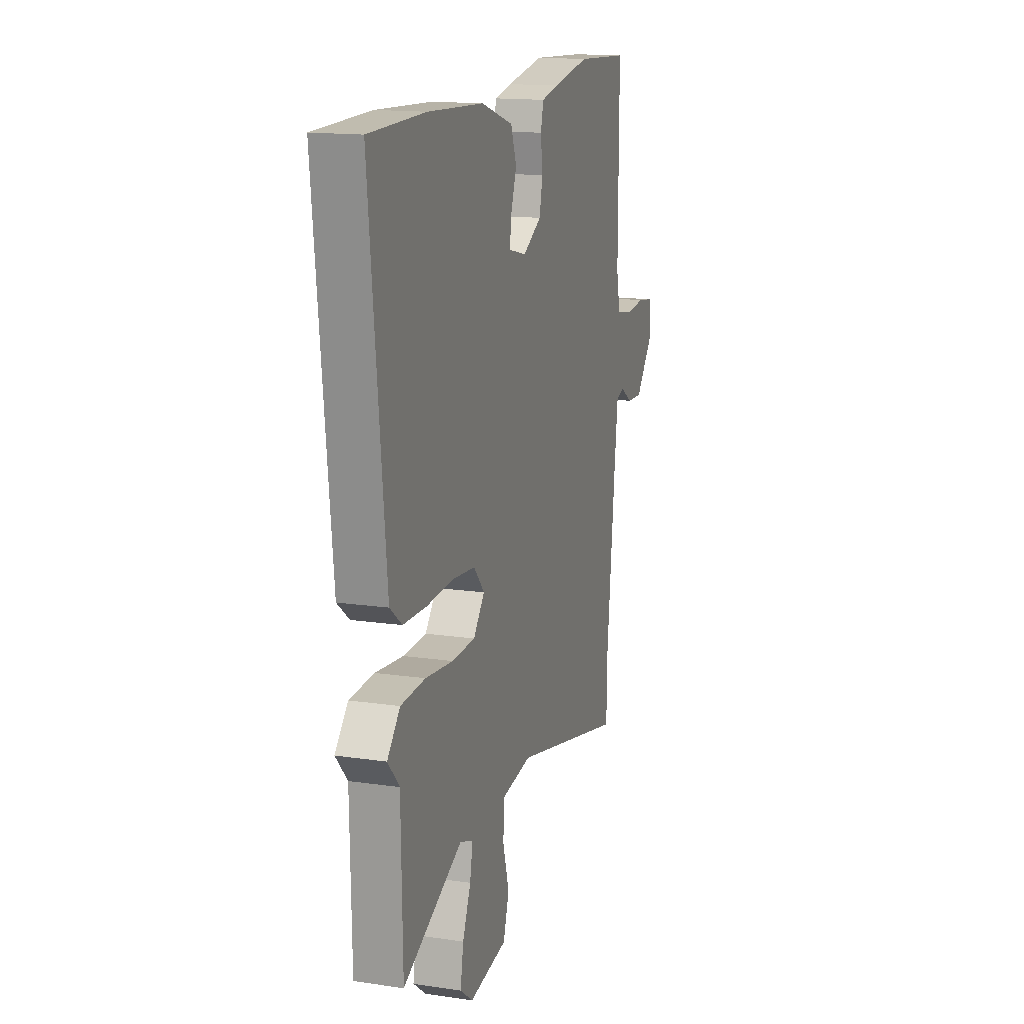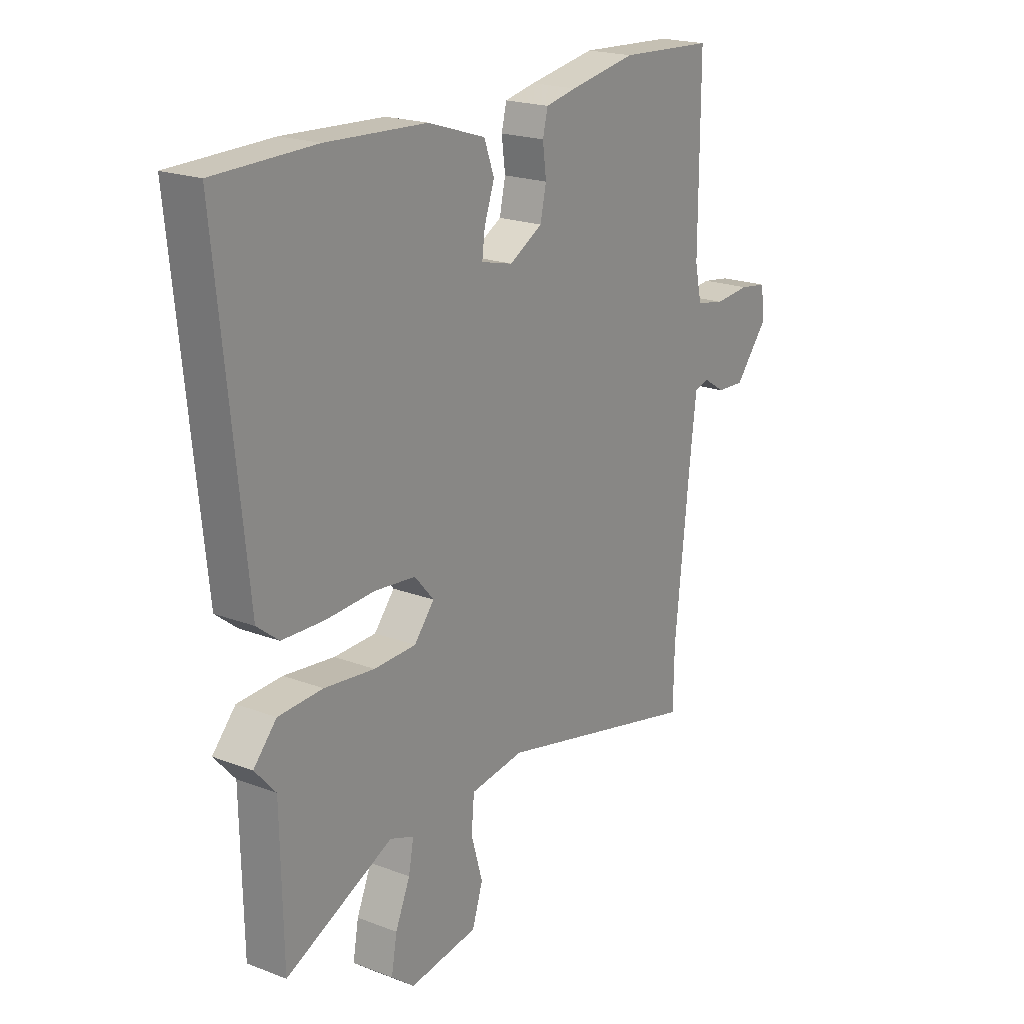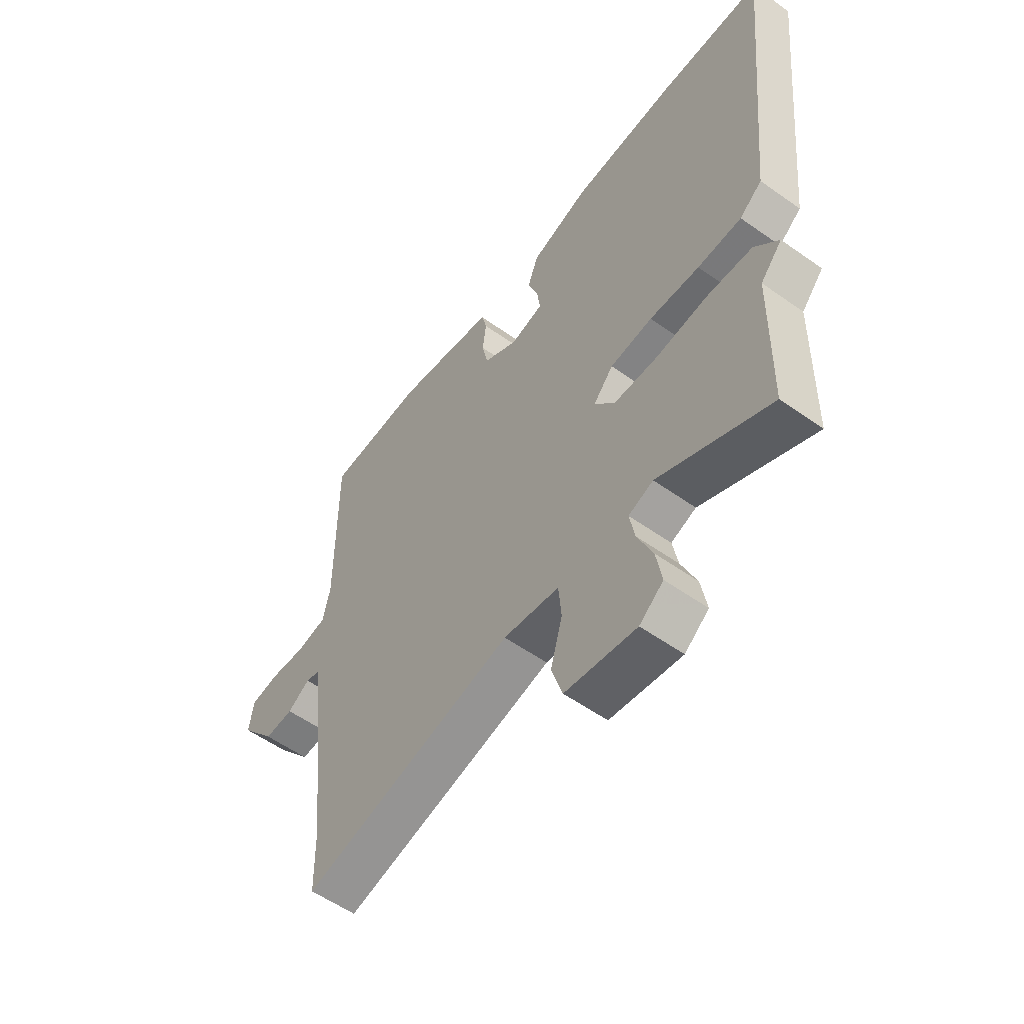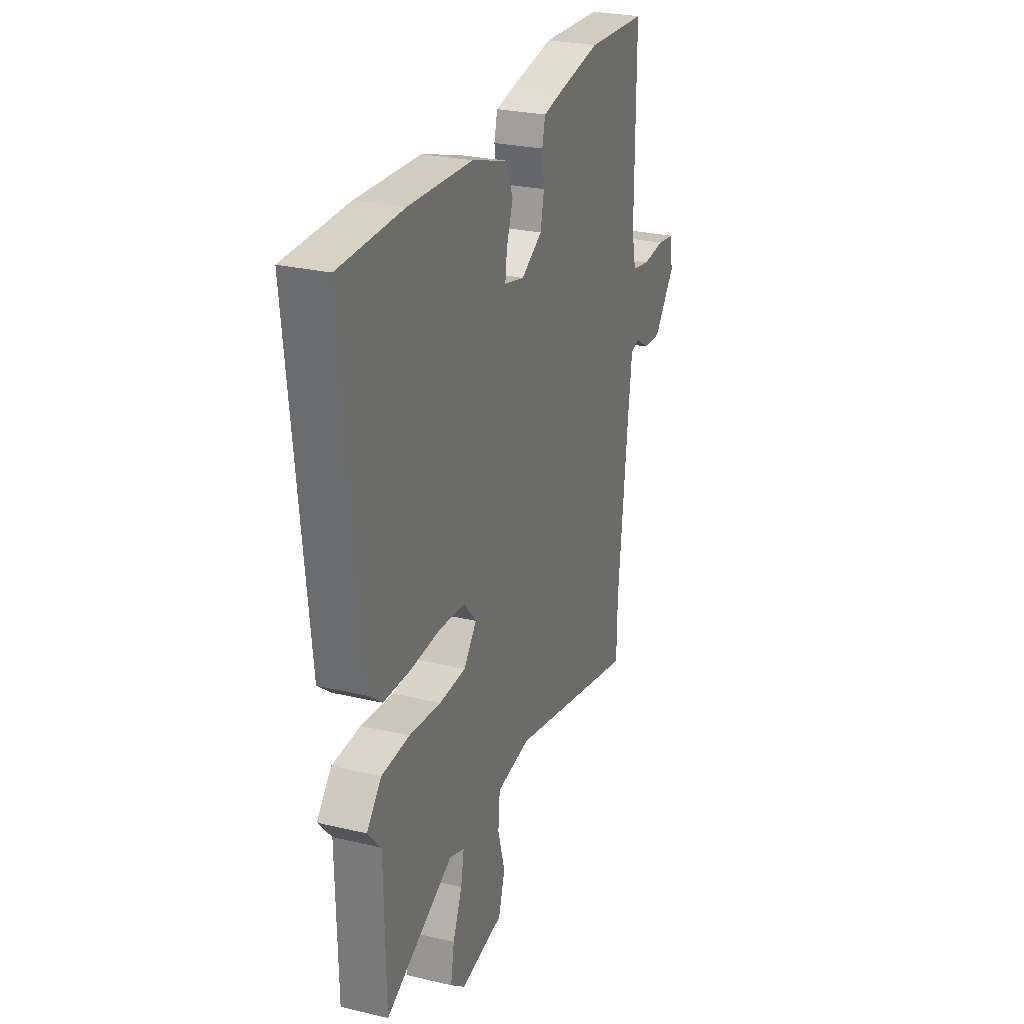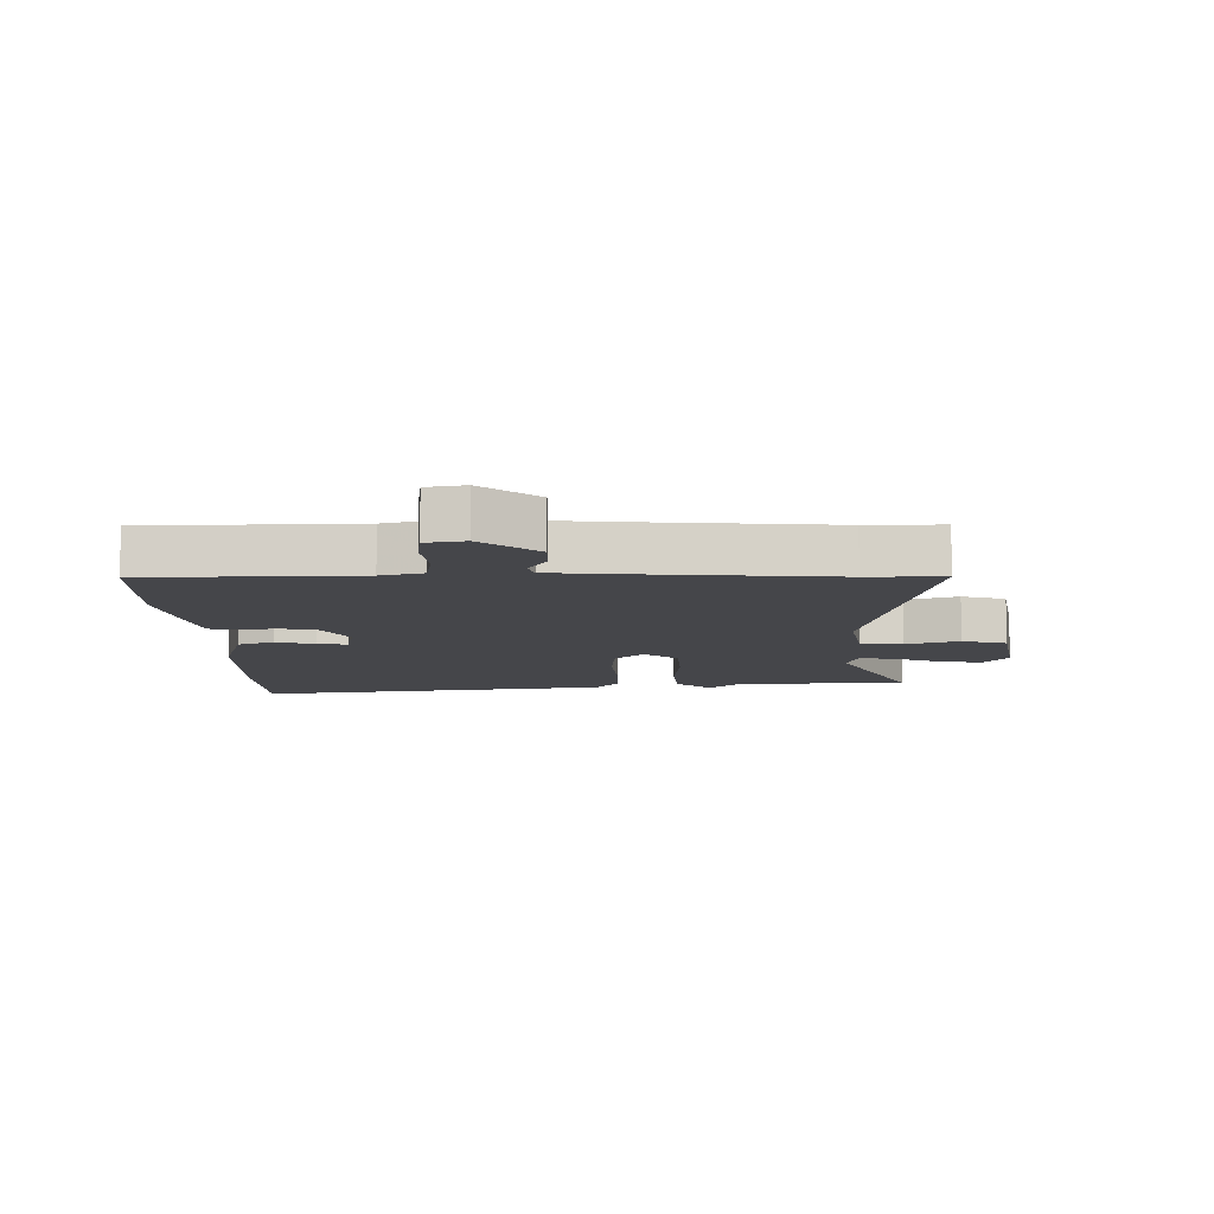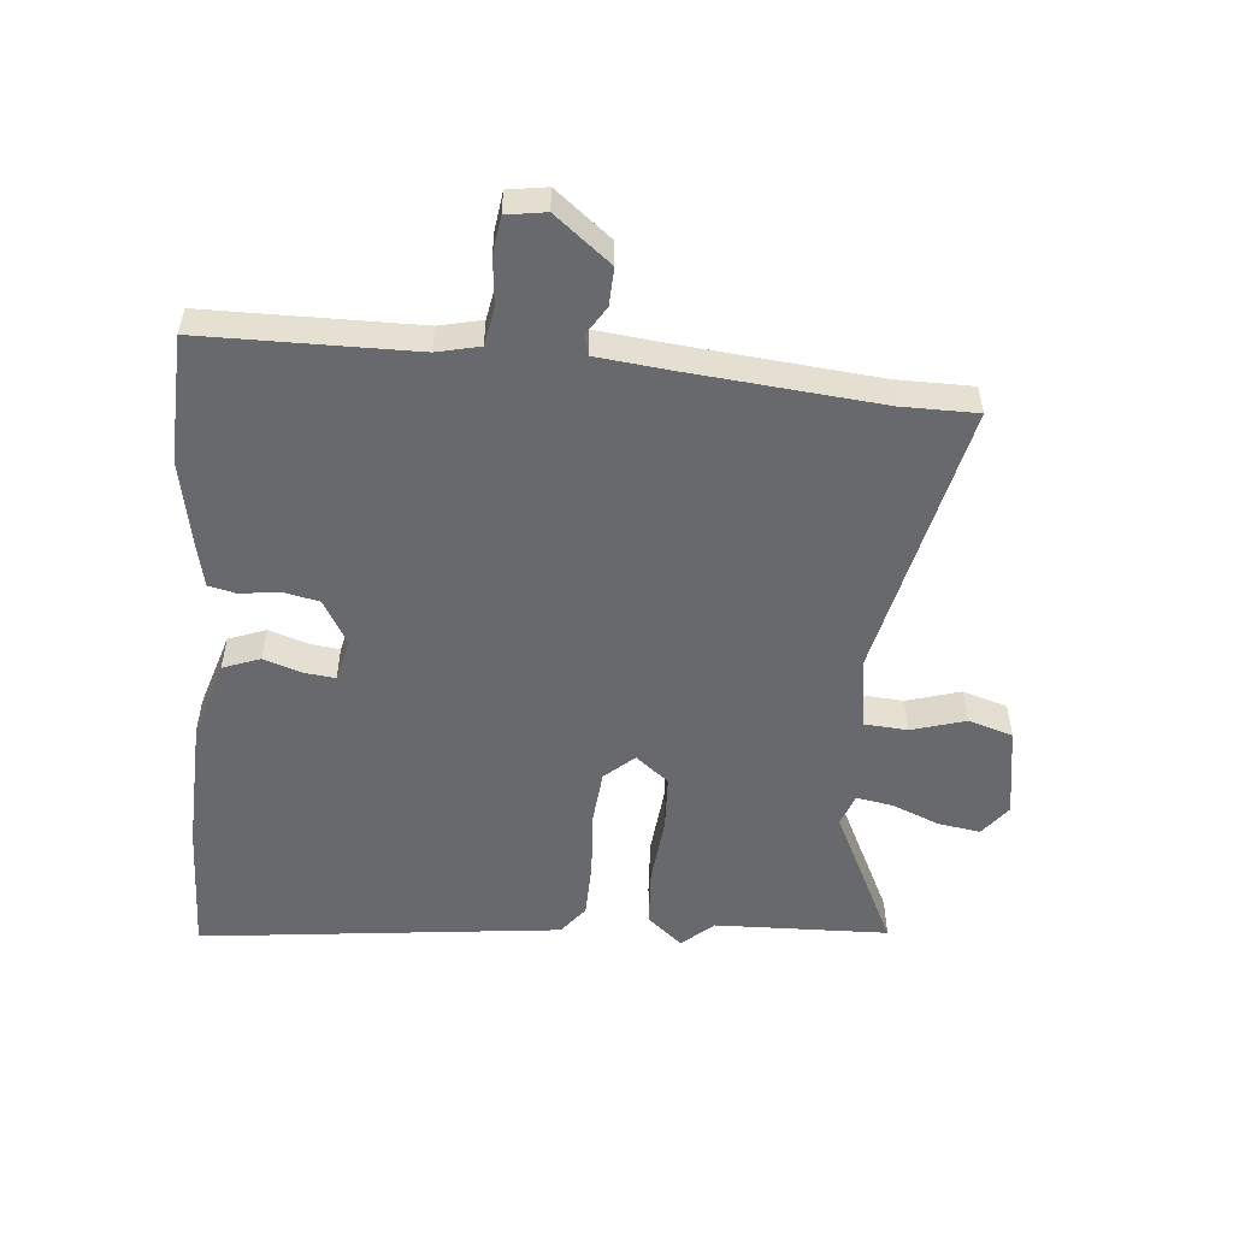
<metadata>
{"format":"obj","ext":"obj","renderer":"f3d","projection":"perspective","resolution":1024,"background":"white","views":[{"elev":15.3,"azim":-72.6,"up":"+Z"},{"elev":20.4,"azim":-55.1,"up":"+Z"},{"elev":-56.2,"azim":-126.6,"up":"+Z"},{"elev":26.8,"azim":-69.8,"up":"+Z"},{"elev":-9.9,"azim":92.4,"up":"+Y"},{"elev":-52.7,"azim":85.5,"up":"+Y"}]}
</metadata>
<code>
v 0.5 0.07 -0.479
v 0.498 0.07 -0.601
v 0.052 0.07 -0.497
v -0.065 0.07 -0.514
v -0.071 0.07 -0.583
v -0.046 0.07 -0.67
v -0.069 0.07 -0.742
v -0.218 0.07 -0.765
v -0.268 0.07 -0.726
v -0.256 0.07 -0.657
v -0.224 0.07 -0.582
v -0.213 0.07 -0.523
v -0.265 0.07 -0.504
v -0.498 0.07 -0.614
v -0.503 0.07 -0.333
v -0.548 0.07 -0.282
v -0.498 0.07 -0.226
v -0.402 0.07 -0.221
v -0.293 0.07 -0.233
v -0.202 0.07 -0.23
v -0.158 0.07 -0.177
v -0.2 0.07 -0.129
v -0.289 0.07 -0.12
v -0.394 0.07 -0.126
v -0.486 0.07 -0.123
v -0.533 0.07 -0.086
v -0.593 0.07 0.498
v -0.375 0.07 0.502
v -0.157 0.07 0.491
v -0.032 0.07 0.451
v -0.01 0.07 0.391
v -0.032 0.07 0.328
v -0.038 0.07 0.28
v 0.031 0.07 0.263
v 0.103 0.07 0.304
v 0.116 0.07 0.363
v 0.108 0.07 0.424
v 0.119 0.07 0.469
v 0.186 0.07 0.483
v 0.331 0.07 0.509
v 0.537 0.07 0.498
v 0.536 0.07 0.157
v 0.551 0.07 0.088
v 0.613 0.07 0.076
v 0.69 0.07 0.083
v 0.75 0.07 0.074
v 0.759 0.07 0.011
v 0.686 0.07 -0.078
v 0.625 0.07 -0.075
v 0.578 0.07 -0.045
v 0.547 0.07 -0.054
v 0.533 0.07 -0.169
v 0.5 0 -0.479
v 0.498 0 -0.601
v 0.052 0 -0.497
v -0.065 0 -0.514
v -0.071 0 -0.583
v -0.046 0 -0.67
v -0.069 0 -0.742
v -0.218 0 -0.765
v -0.268 0 -0.726
v -0.256 0 -0.657
v -0.224 0 -0.582
v -0.213 0 -0.523
v -0.265 0 -0.504
v -0.498 0 -0.614
v -0.503 0 -0.333
v -0.548 0 -0.282
v -0.498 0 -0.226
v -0.402 0 -0.221
v -0.293 0 -0.233
v -0.202 0 -0.23
v -0.158 0 -0.177
v -0.2 0 -0.129
v -0.289 0 -0.12
v -0.394 0 -0.126
v -0.486 0 -0.123
v -0.533 0 -0.086
v -0.593 0 0.498
v -0.375 0 0.502
v -0.157 0 0.491
v -0.032 0 0.451
v -0.01 0 0.391
v -0.032 0 0.328
v -0.038 0 0.28
v 0.031 0 0.263
v 0.103 0 0.304
v 0.116 0 0.363
v 0.108 0 0.424
v 0.119 0 0.469
v 0.186 0 0.483
v 0.331 0 0.509
v 0.537 0 0.498
v 0.536 0 0.157
v 0.551 0 0.088
v 0.613 0 0.076
v 0.69 0 0.083
v 0.75 0 0.074
v 0.759 0 0.011
v 0.686 0 -0.078
v 0.625 0 -0.075
v 0.578 0 -0.045
v 0.547 0 -0.054
v 0.533 0 -0.169
f 48 49 50
f 47 48 50
f 46 47 50
f 45 46 50
f 44 45 50
f 43 44 50 51
f 42 43 51 52
f 42 52 1
f 41 42 1
f 40 41 1
f 39 40 1
f 38 39 1
f 37 38 1
f 36 37 1
f 30 31 32
f 29 30 32
f 28 29 32
f 27 28 32
f 26 27 32
f 25 26 32
f 24 25 32
f 23 24 32
f 22 23 32 33
f 21 22 33 34
f 17 18 19
f 16 17 19
f 15 16 19
f 15 19 20
f 14 15 20
f 13 14 20
f 12 13 20 21
f 9 10 11
f 8 9 11
f 7 8 11
f 6 7 11
f 5 6 11
f 4 5 11 12
f 21 34 35
f 12 21 35
f 4 12 35
f 3 4 35
f 3 35 36
f 2 3 36
f 1 2 36
f 102 101 100
f 102 100 99
f 102 99 98
f 102 98 97
f 102 97 96
f 103 102 96 95
f 104 103 95 94
f 53 104 94
f 53 94 93
f 53 93 92
f 53 92 91
f 53 91 90
f 53 90 89
f 53 89 88
f 84 83 82
f 84 82 81
f 84 81 80
f 84 80 79
f 84 79 78
f 84 78 77
f 84 77 76
f 84 76 75
f 85 84 75 74
f 86 85 74 73
f 71 70 69
f 71 69 68
f 71 68 67
f 72 71 67
f 72 67 66
f 72 66 65
f 73 72 65 64
f 63 62 61
f 63 61 60
f 63 60 59
f 63 59 58
f 63 58 57
f 64 63 57 56
f 87 86 73
f 87 73 64
f 87 64 56
f 87 56 55
f 88 87 55
f 88 55 54
f 88 54 53
f 1 53 54 2
f 2 54 55 3
f 3 55 56 4
f 4 56 57 5
f 5 57 58 6
f 6 58 59 7
f 7 59 60 8
f 8 60 61 9
f 9 61 62 10
f 10 62 63 11
f 11 63 64 12
f 12 64 65 13
f 13 65 66 14
f 14 66 67 15
f 15 67 68 16
f 16 68 69 17
f 17 69 70 18
f 18 70 71 19
f 19 71 72 20
f 20 72 73 21
f 21 73 74 22
f 22 74 75 23
f 23 75 76 24
f 24 76 77 25
f 25 77 78 26
f 26 78 79 27
f 27 79 80 28
f 28 80 81 29
f 29 81 82 30
f 30 82 83 31
f 31 83 84 32
f 32 84 85 33
f 33 85 86 34
f 34 86 87 35
f 35 87 88 36
f 36 88 89 37
f 37 89 90 38
f 38 90 91 39
f 39 91 92 40
f 40 92 93 41
f 41 93 94 42
f 42 94 95 43
f 43 95 96 44
f 44 96 97 45
f 45 97 98 46
f 46 98 99 47
f 47 99 100 48
f 48 100 101 49
f 49 101 102 50
f 50 102 103 51
f 51 103 104 52
f 52 104 53 1

</code>
